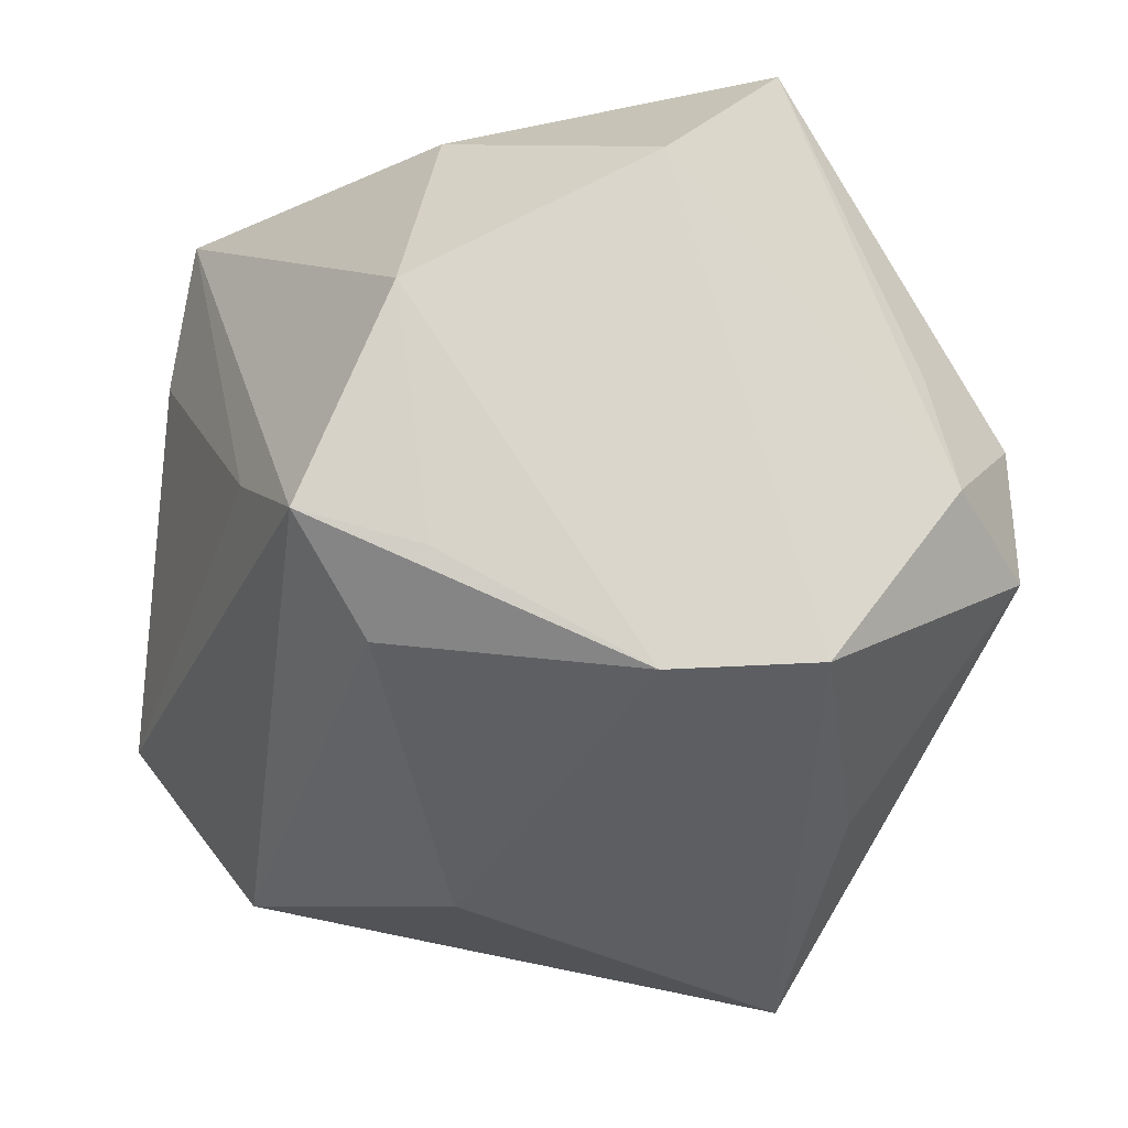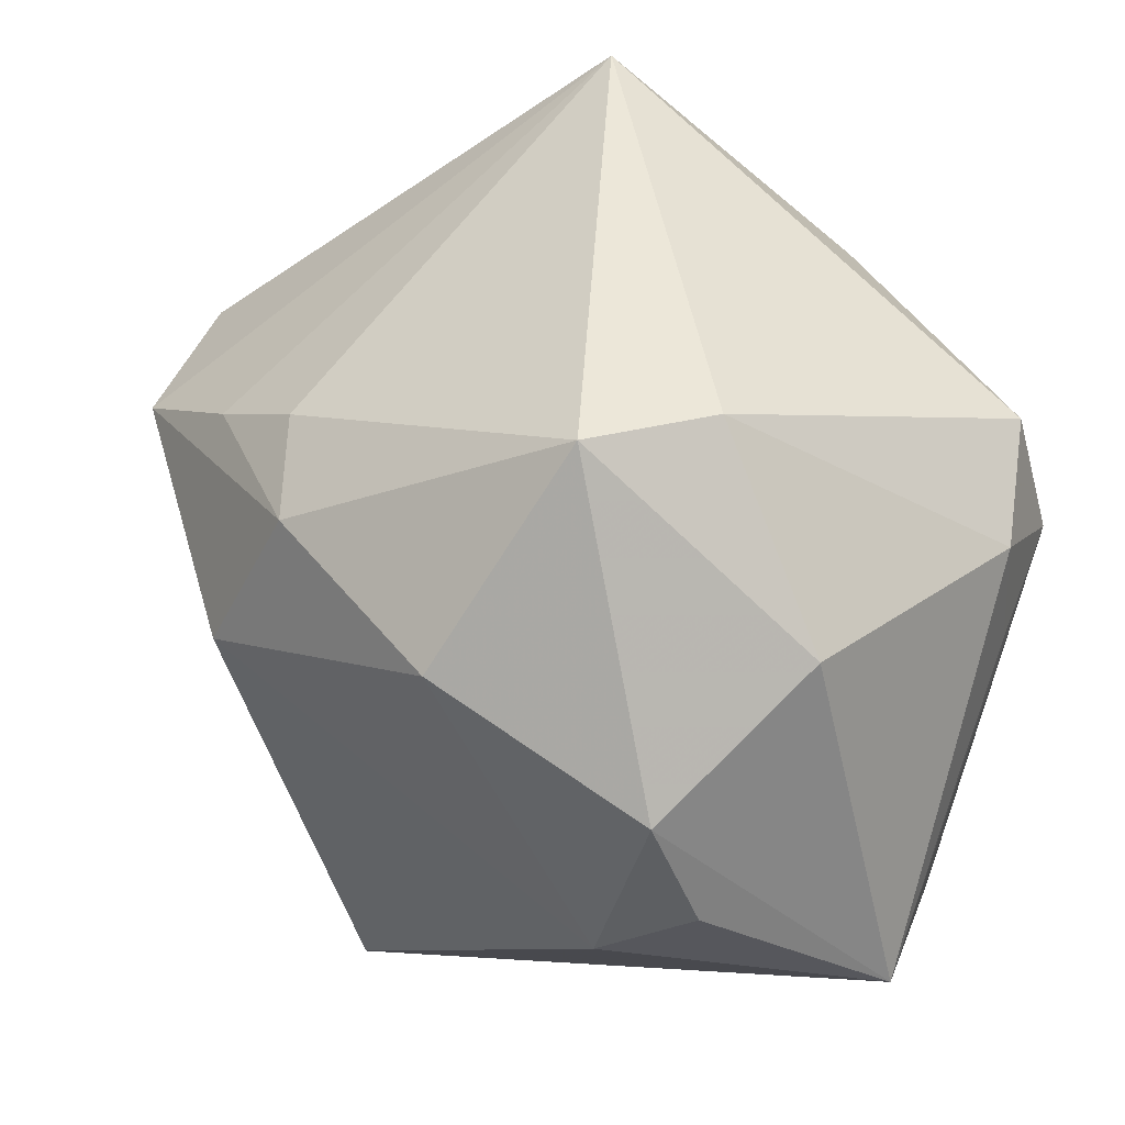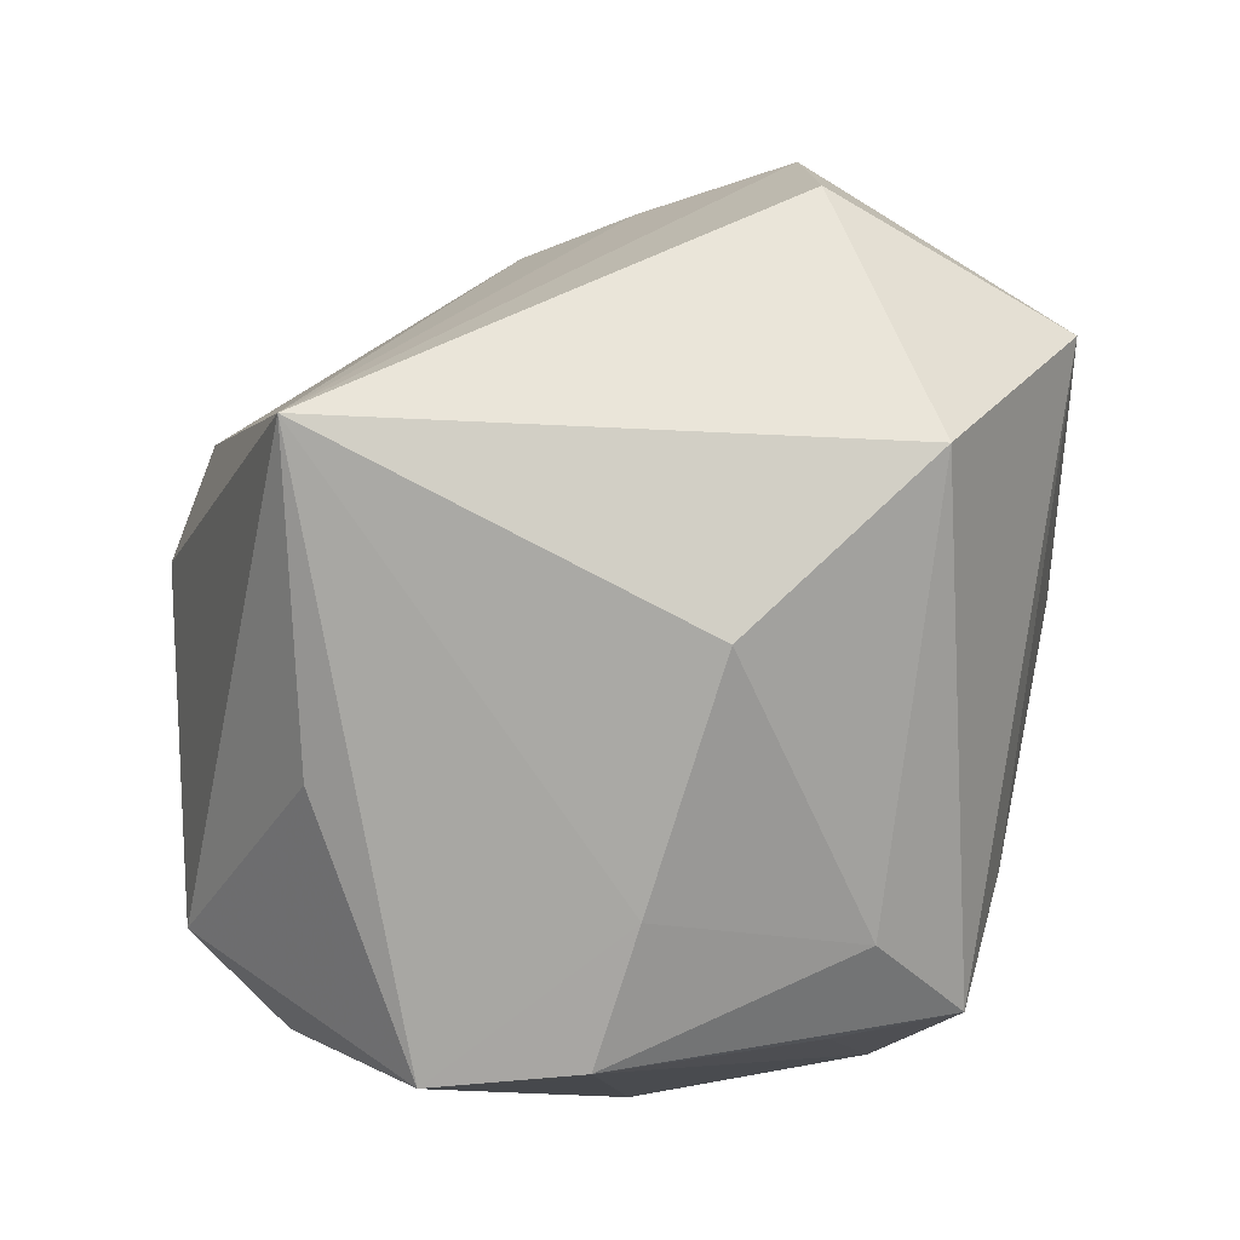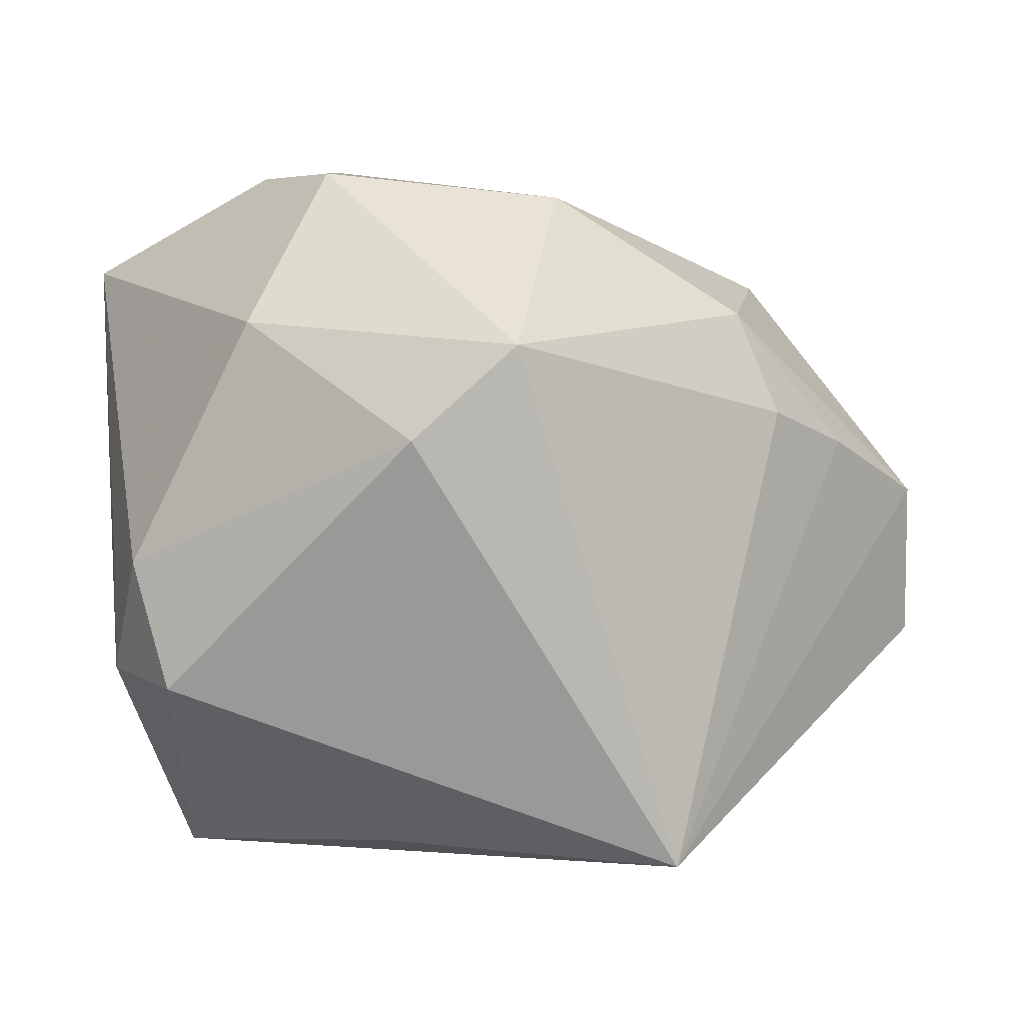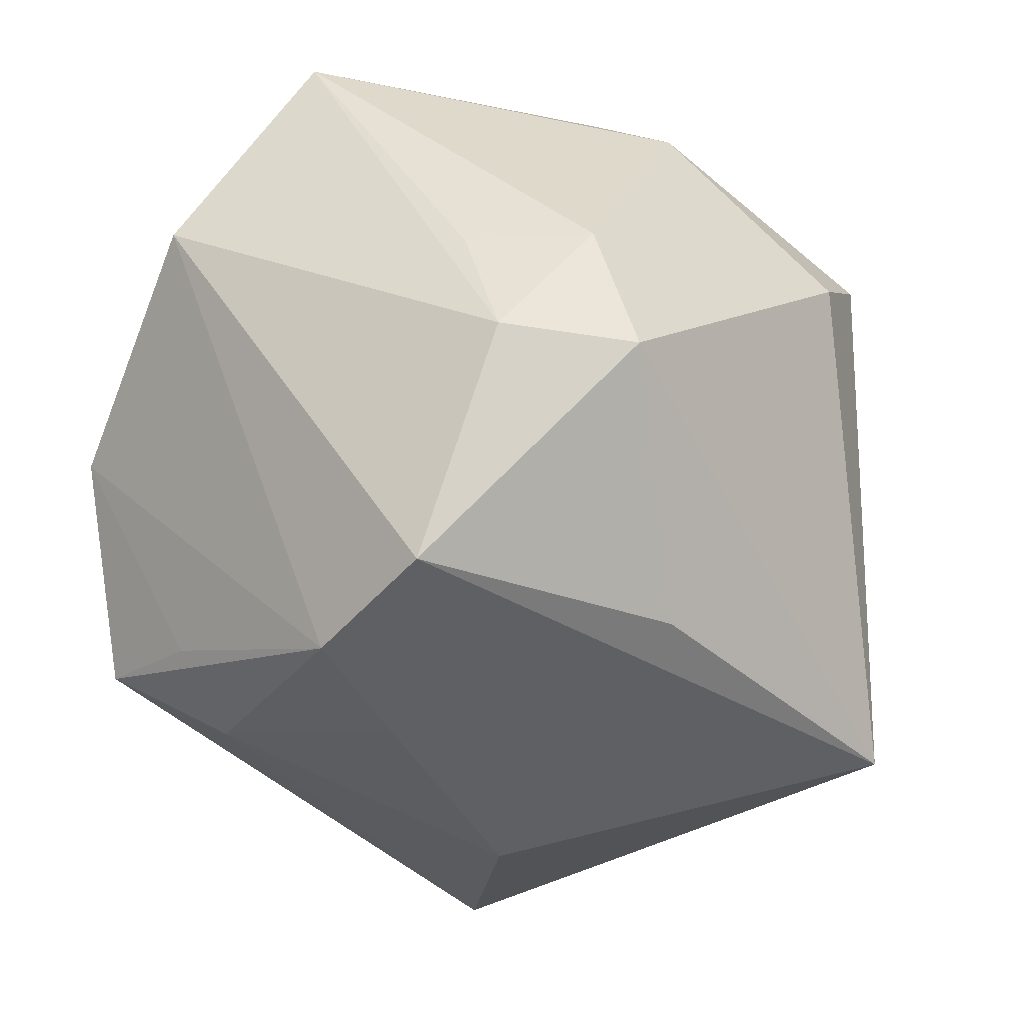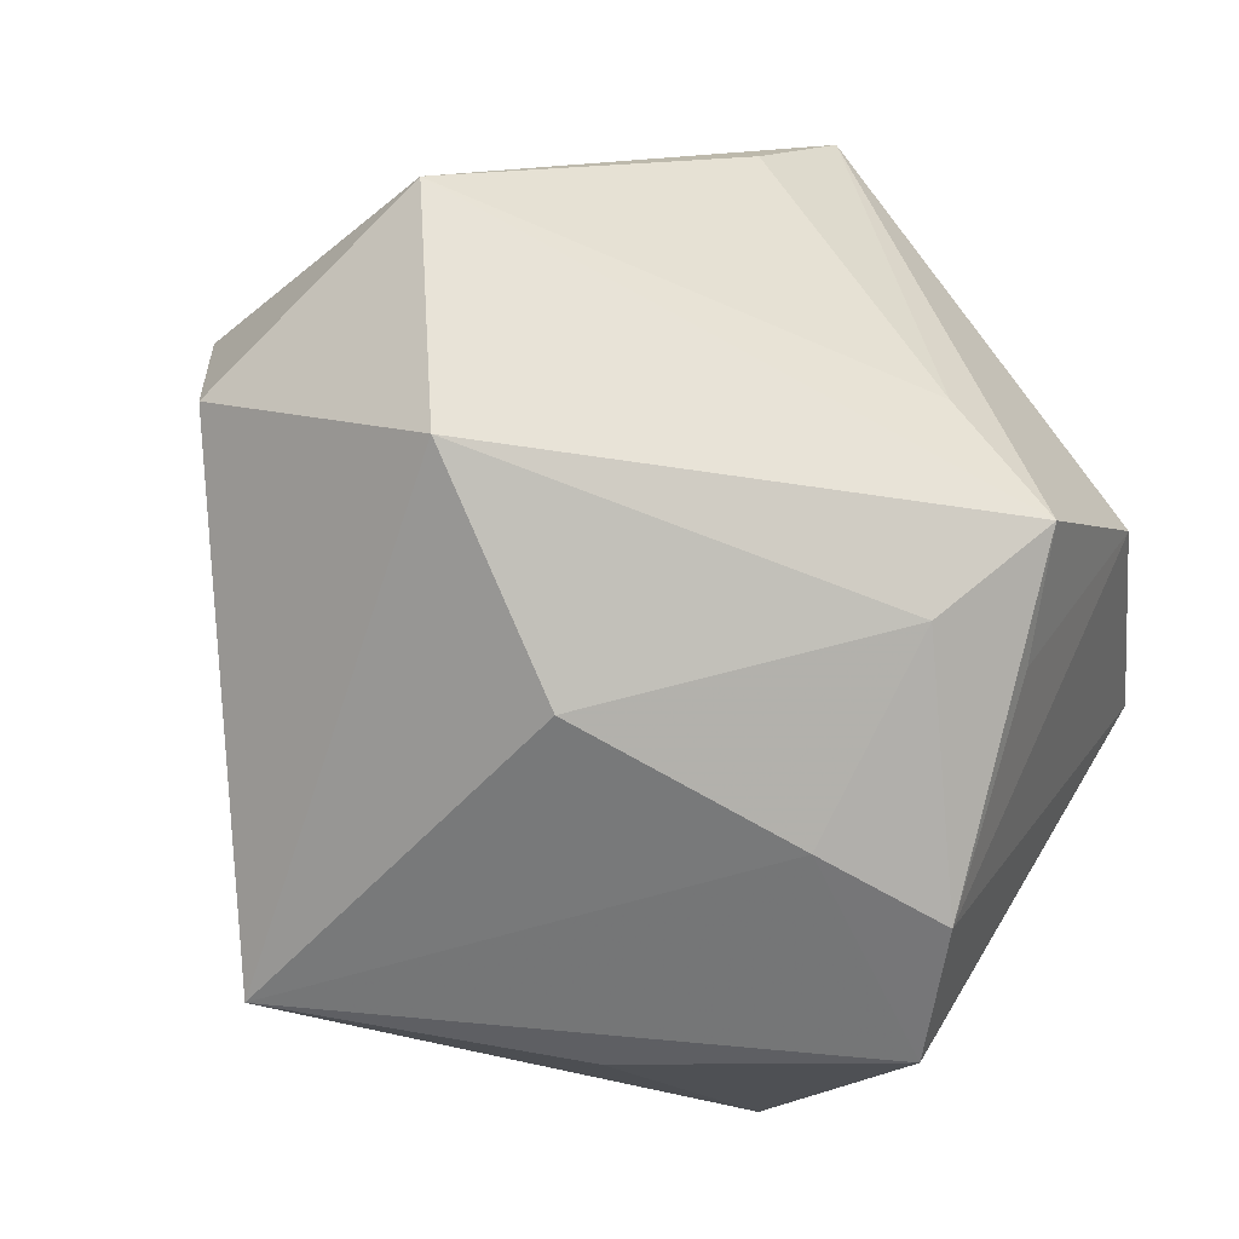
<metadata>
{"format":"obj","ext":"obj","renderer":"f3d","projection":"perspective","resolution":1024,"background":"white","views":[{"elev":-41.7,"azim":48.5,"up":"+Z"},{"elev":51.3,"azim":22.2,"up":"+Y"},{"elev":-75.5,"azim":-120.1,"up":"+Z"},{"elev":1.9,"azim":167.5,"up":"+Z"},{"elev":-40.9,"azim":102.6,"up":"+Z"},{"elev":-63.1,"azim":-45.3,"up":"+Z"}]}
</metadata>
<code>
v 0.008072 -0.006957 -0.03232
v 0.01323 -0.002632 0.03531
v 0.005632 -0.0348 -0.02025
v 0.03643 -0.0089 0.02534
v 0.03643 0.009244 -0.01263
v 0.0364 0.006229 -0.00178
v 0.02166 0.004773 0.03375
v 0.03255 0.02059 -0.01371
v 0.01197 -0.02594 -0.02315
v -0.02077 0.02099 0.0205
v -0.01117 0.03414 -0.02909
v -0.02685 0.005841 0.02378
v 0.02556 0.02329 0.0192
v -0.04299 -0.01683 -0.006793
v 0.01767 -0.0348 -0.003903
v 0.01715 0.01485 0.0334
v -0.0138 -0.0348 0.02601
v -0.04301 0.007985 0.003584
v -0.01343 -0.001927 -0.03257
v -0.02408 0.02306 0.01124
v 0.03518 -0.02171 0.006776
v 0.01253 0.01921 -0.02826
v 0.004151 0.03785 0.01685
v 0.03535 0.0174 -0.002441
v -0.03239 0.01676 0.008501
v 0.02847 0.0006058 -0.03049
v -0.03296 -0.009058 -0.02579
v -0.003474 -0.03367 -0.01087
v 0.0163 -0.02984 0.01768
v 0.02036 -0.009813 -0.03193
v -0.003175 0.02154 0.03096
v -0.02068 -0.03161 0.01475
v -0.04323 0.006883 -0.01049
v 0.01303 0.0361 0.008635
v 0.002698 -0.02436 -0.02619
f 12 18 17
f 17 18 14
f 11 18 25
f 19 27 11
f 33 18 11
f 11 27 33
f 14 18 33
f 33 27 14
f 14 27 3
f 26 11 22
f 22 8 26
f 11 8 22
f 11 23 34
f 34 8 11
f 1 11 26
f 1 19 11
f 10 31 23
f 12 31 10
f 10 18 12
f 10 25 18
f 29 17 15
f 17 3 15
f 32 17 14
f 4 17 29
f 30 1 26
f 19 1 35
f 27 19 35
f 35 3 27
f 35 30 3
f 1 30 35
f 20 10 23
f 25 10 20
f 20 23 11
f 11 25 20
f 28 3 17
f 17 32 28
f 14 3 28
f 28 32 14
f 13 34 23
f 17 4 2
f 12 17 2
f 2 31 12
f 26 8 5
f 9 15 3
f 3 30 9
f 9 30 15
f 23 31 16
f 16 13 23
f 31 2 16
f 4 13 16
f 24 13 4
f 24 5 8
f 8 34 24
f 34 13 24
f 21 5 4
f 26 5 21
f 29 15 21
f 21 4 29
f 21 30 26
f 15 30 21
f 7 2 4
f 4 16 7
f 7 16 2
f 4 5 6
f 6 24 4
f 5 24 6

</code>
